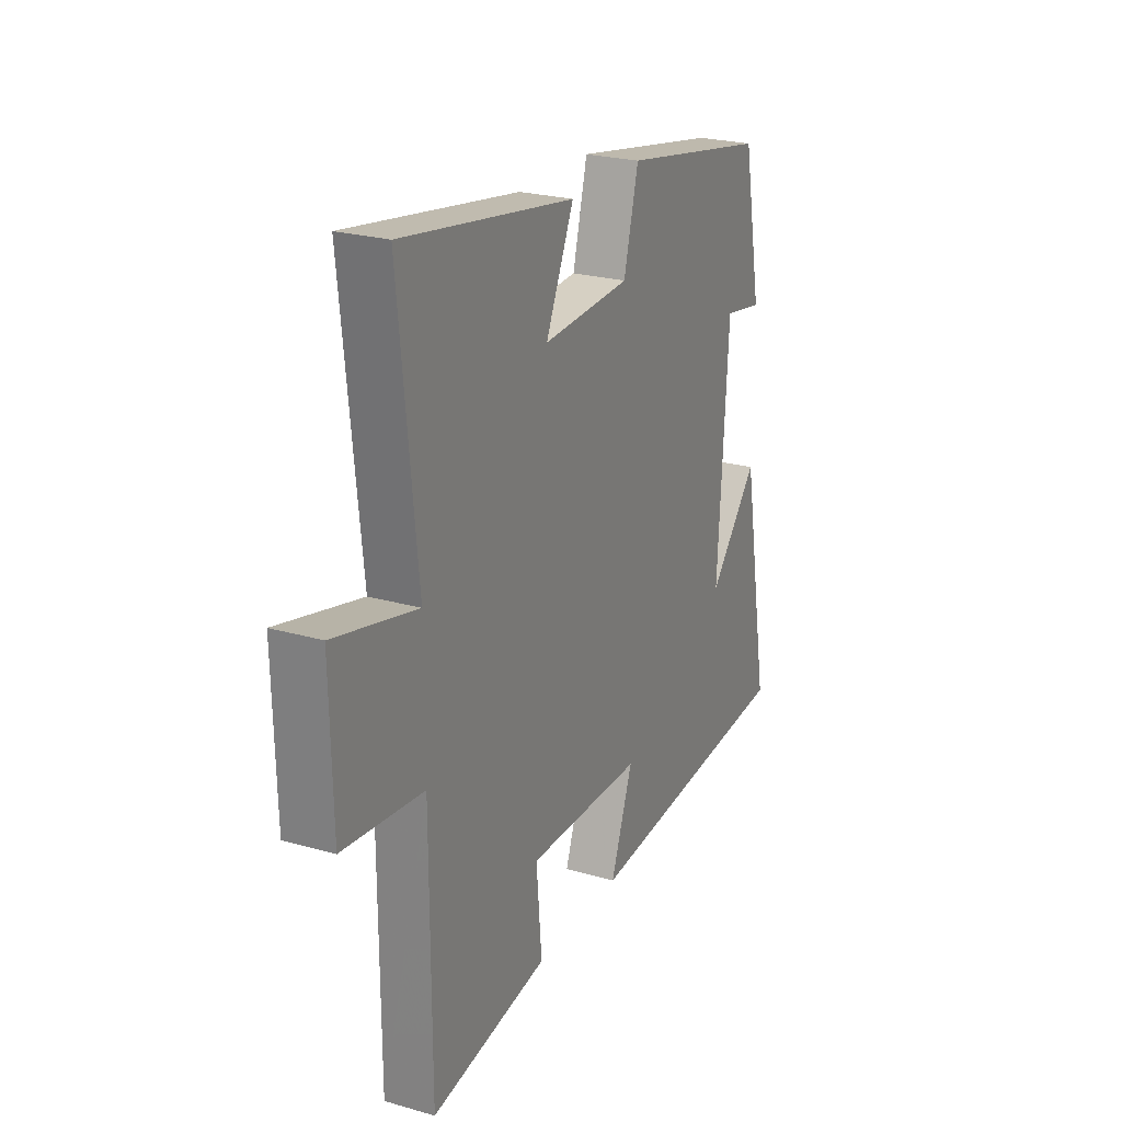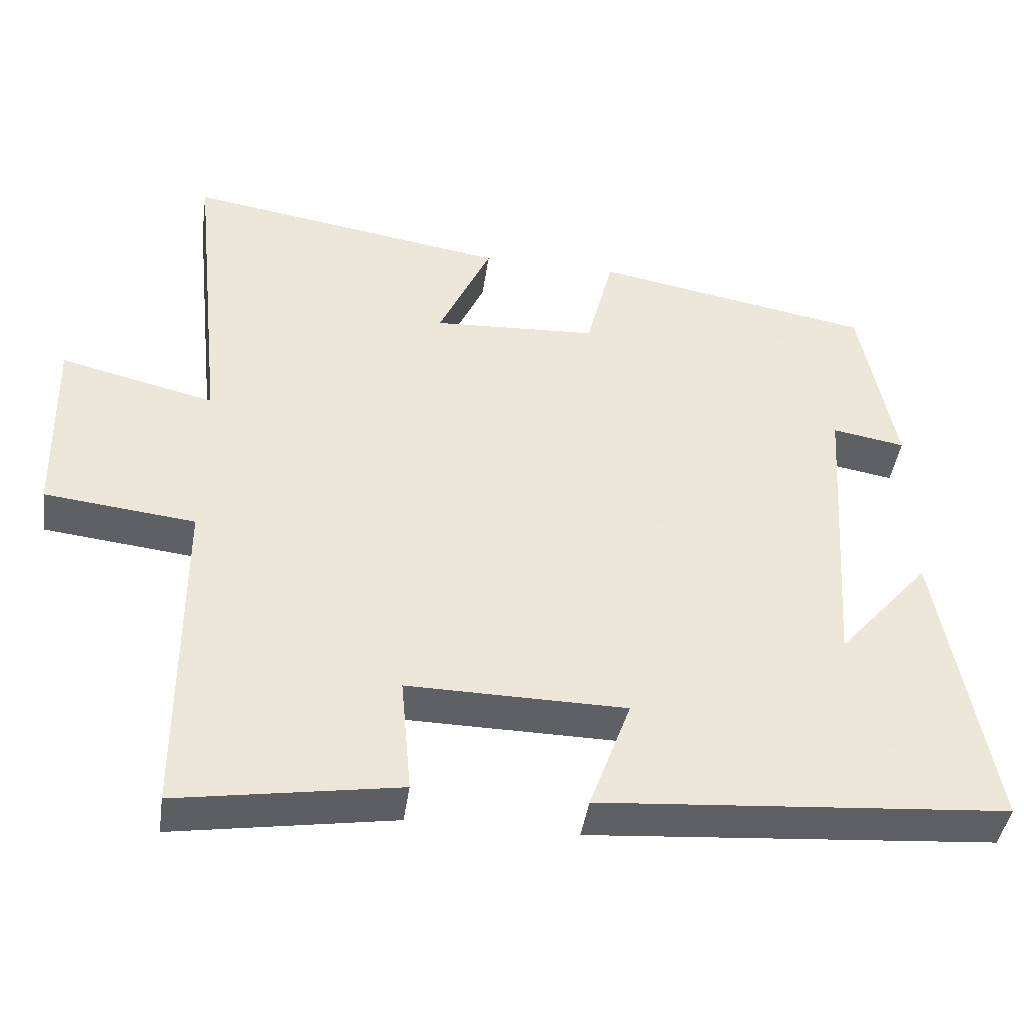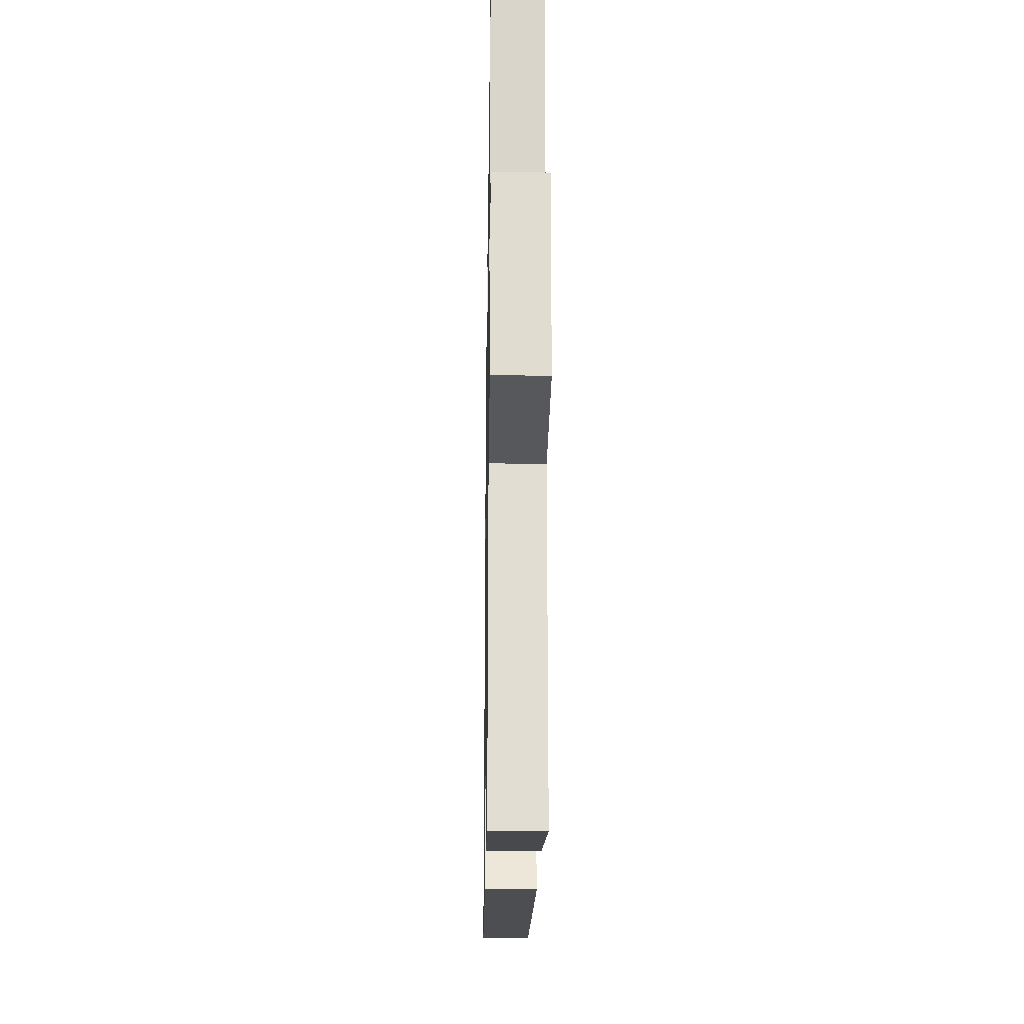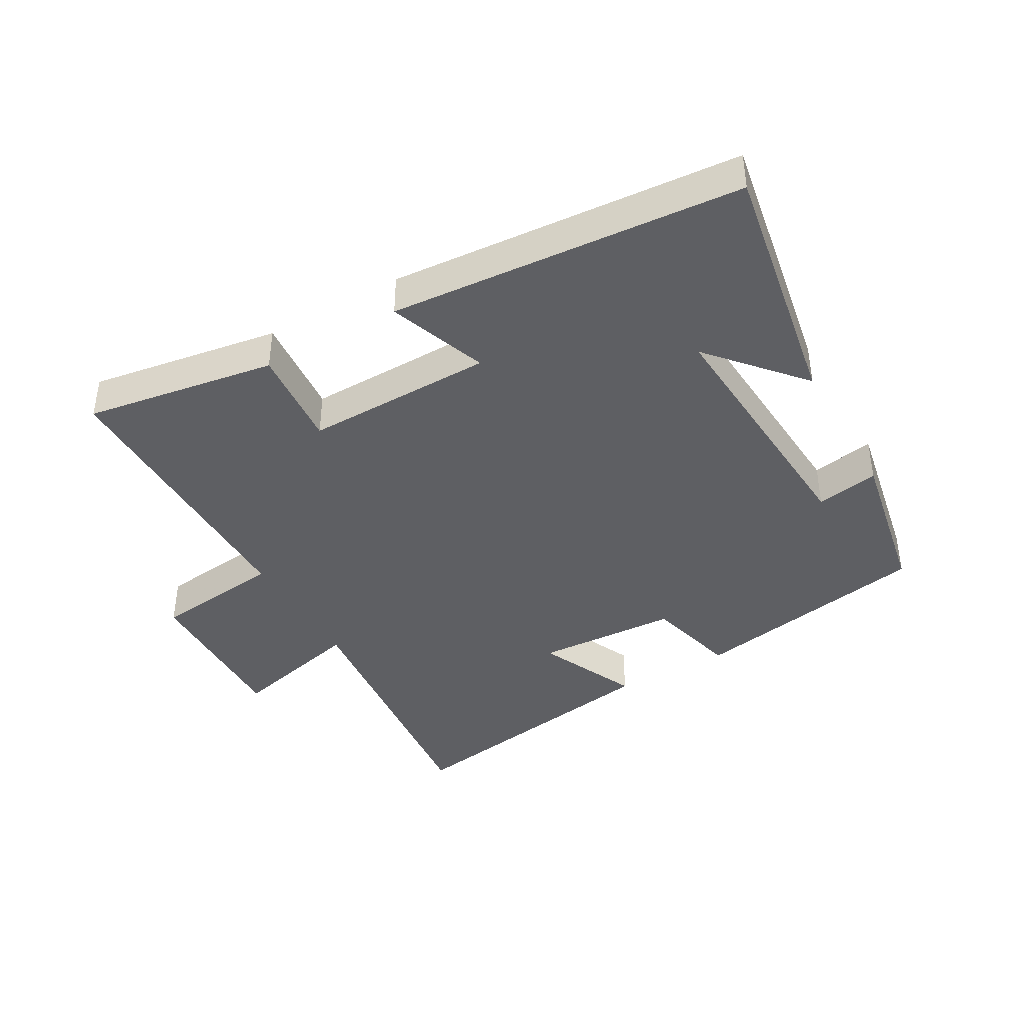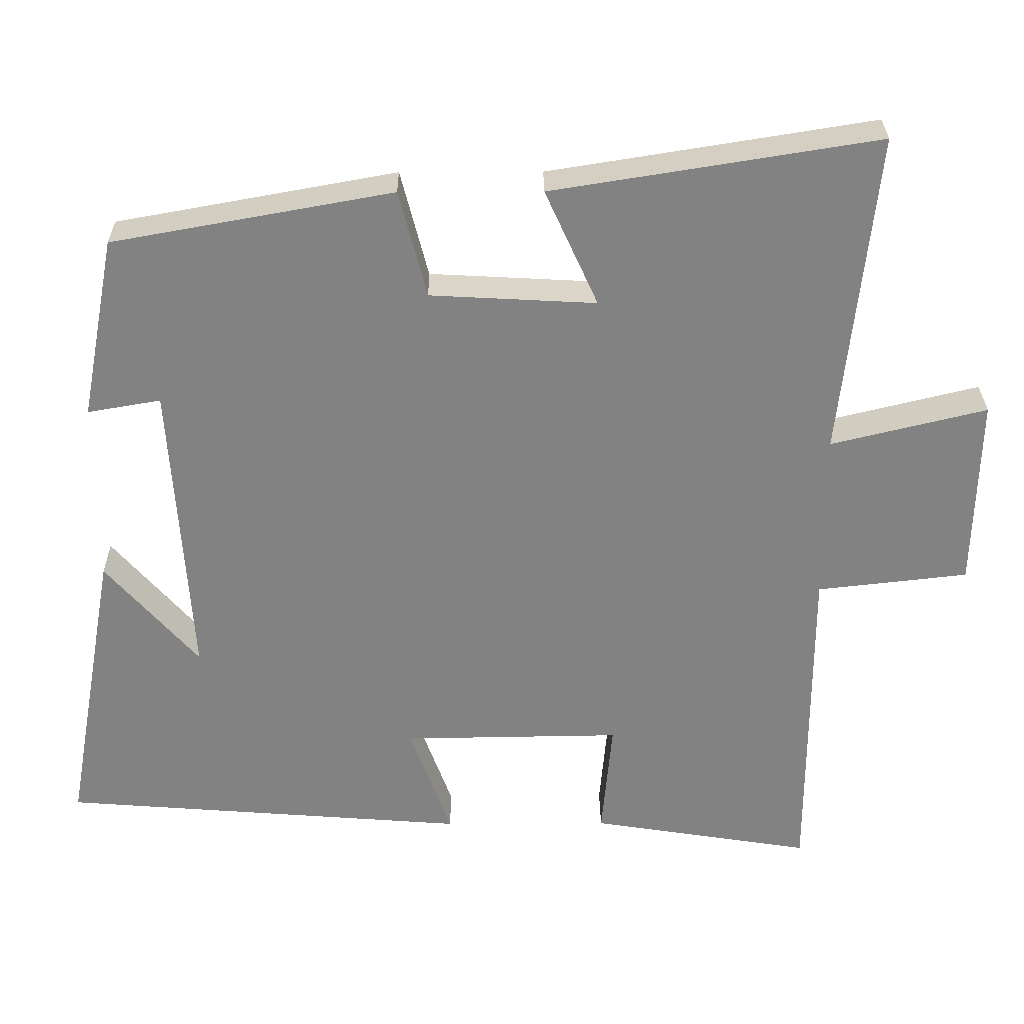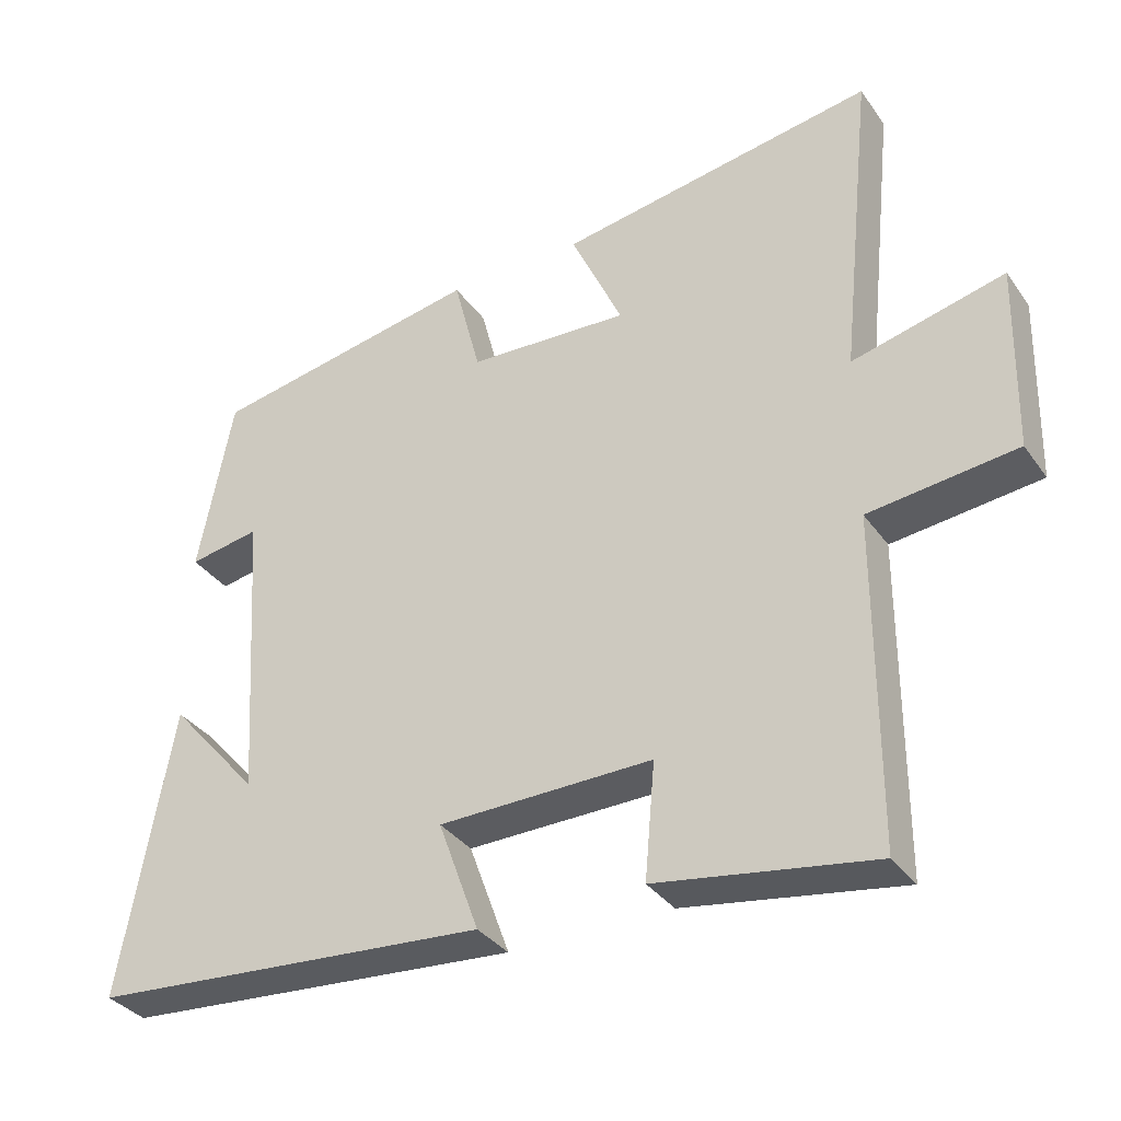
<metadata>
{"format":"obj","ext":"obj","renderer":"f3d","projection":"perspective","resolution":1024,"background":"white","views":[{"elev":24.0,"azim":115.5,"up":"+Z"},{"elev":-42.9,"azim":171.8,"up":"+Z"},{"elev":-21.5,"azim":89.1,"up":"+Z"},{"elev":-41.0,"azim":-150.3,"up":"+Y"},{"elev":29.3,"azim":-0.5,"up":"+Z"},{"elev":-34.7,"azim":30.4,"up":"+Z"}]}
</metadata>
<code>
v -0.453 0.07 0.432
v -0.078 0.07 0.5
v -0.041 0.07 0.356
v 0.181 0.07 0.344
v 0.11 0.07 0.5
v 0.546 0.07 0.57
v 0.5 0.07 0.134
v 0.709 0.07 0.185
v 0.703 0.07 -0.073
v 0.5 0.07 -0.096
v 0.499 0.07 -0.548
v 0.201 0.07 -0.5
v 0.215 0.07 -0.342
v -0.079 0.07 -0.346
v -0.023 0.07 -0.5
v -0.571 0.07 -0.457
v -0.5 0.07 -0.061
v -0.376 0.07 -0.204
v -0.402 0.07 0.204
v -0.5 0.07 0.187
v -0.453 0 0.432
v -0.078 0 0.5
v -0.041 0 0.356
v 0.181 0 0.344
v 0.11 0 0.5
v 0.546 0 0.57
v 0.5 0 0.134
v 0.709 0 0.185
v 0.703 0 -0.073
v 0.5 0 -0.096
v 0.499 0 -0.548
v 0.201 0 -0.5
v 0.215 0 -0.342
v -0.079 0 -0.346
v -0.023 0 -0.5
v -0.571 0 -0.457
v -0.5 0 -0.061
v -0.376 0 -0.204
v -0.402 0 0.204
v -0.5 0 0.187
f 19 20 1 2
f 18 19 2 3
f 16 17 18
f 14 15 16 18
f 13 14 18 3
f 10 11 12 13
f 10 13 3 4
f 7 8 9 10
f 7 10 4 5
f 5 6 7
f 22 21 40 39
f 23 22 39 38
f 38 37 36
f 38 36 35 34
f 23 38 34 33
f 33 32 31 30
f 24 23 33 30
f 30 29 28 27
f 25 24 30 27
f 27 26 25
f 1 21 22 2
f 2 22 23 3
f 3 23 24 4
f 4 24 25 5
f 5 25 26 6
f 6 26 27 7
f 7 27 28 8
f 8 28 29 9
f 9 29 30 10
f 10 30 31 11
f 11 31 32 12
f 12 32 33 13
f 13 33 34 14
f 14 34 35 15
f 15 35 36 16
f 16 36 37 17
f 17 37 38 18
f 18 38 39 19
f 19 39 40 20
f 20 40 21 1

</code>
